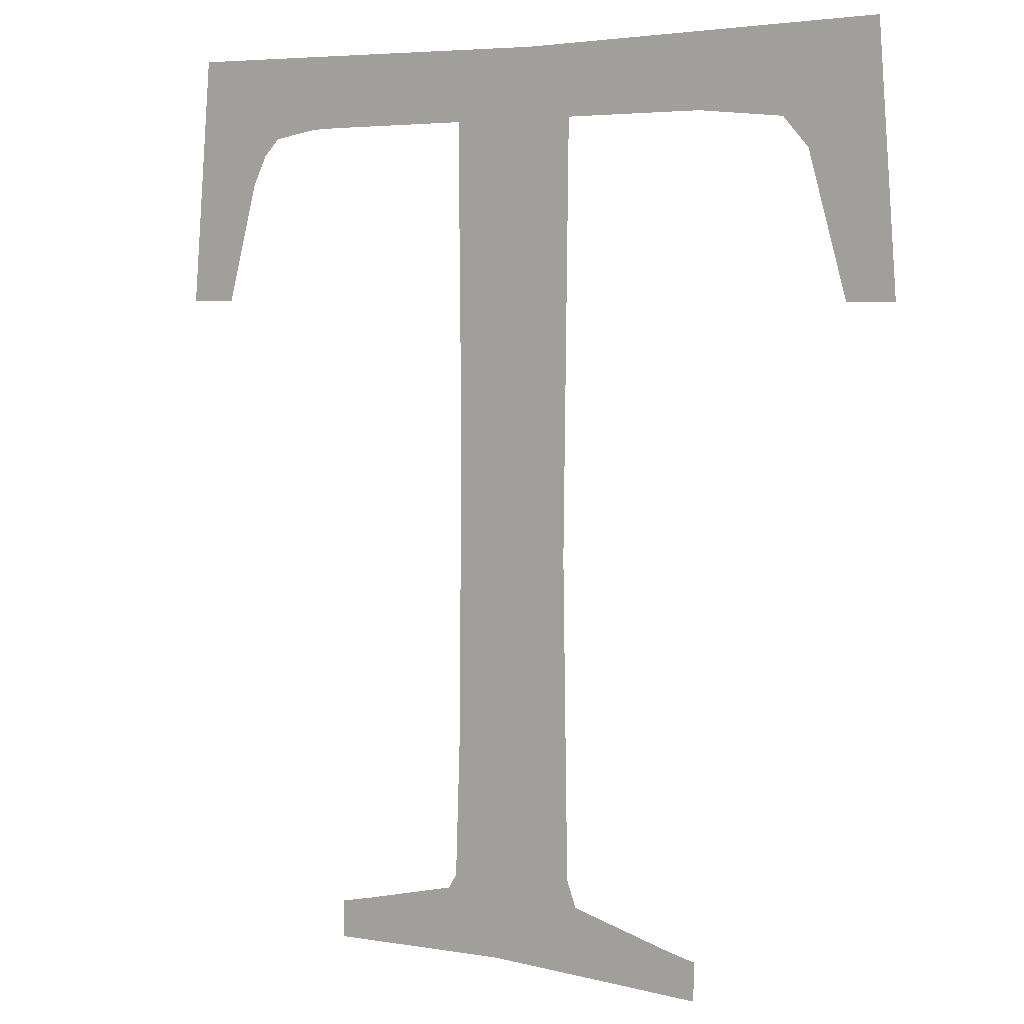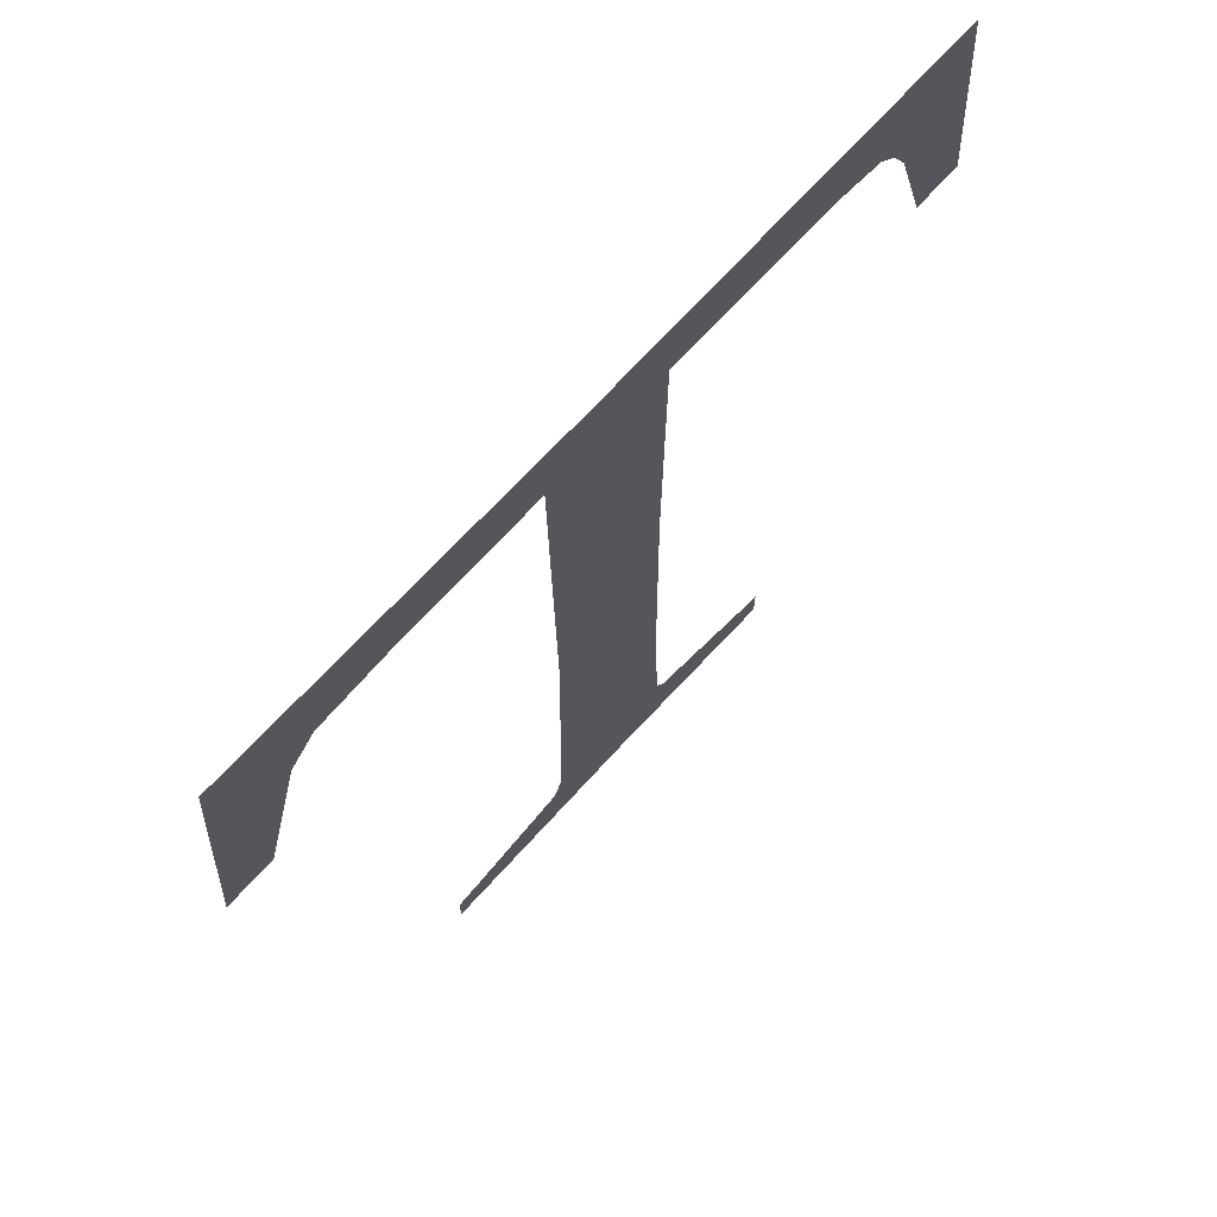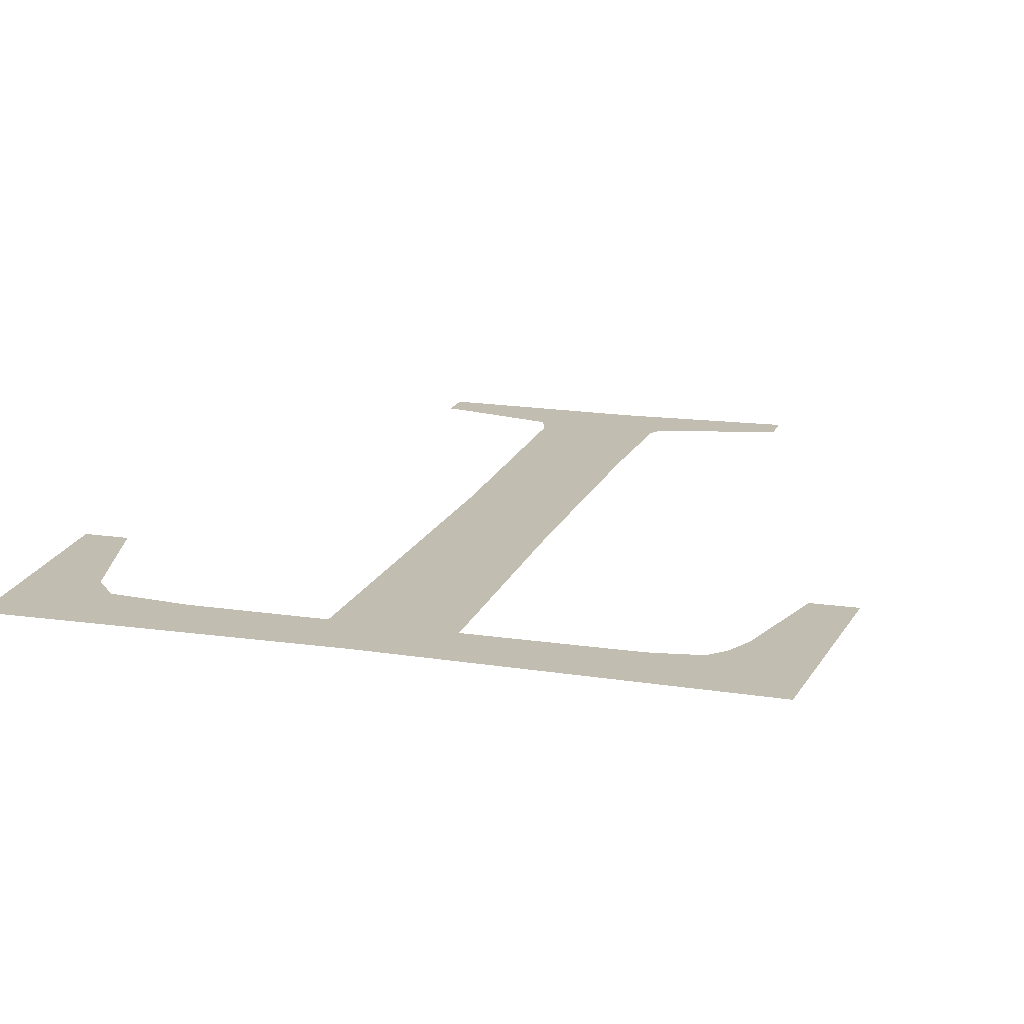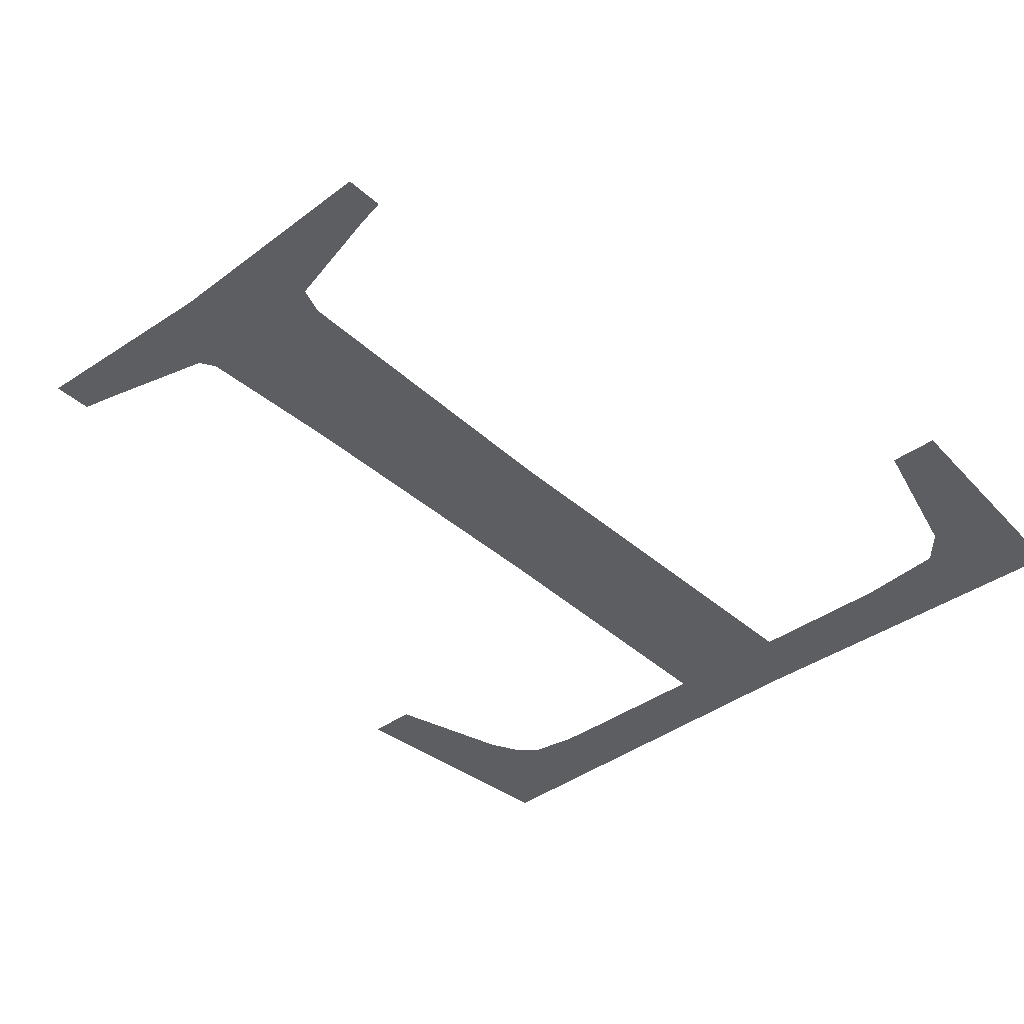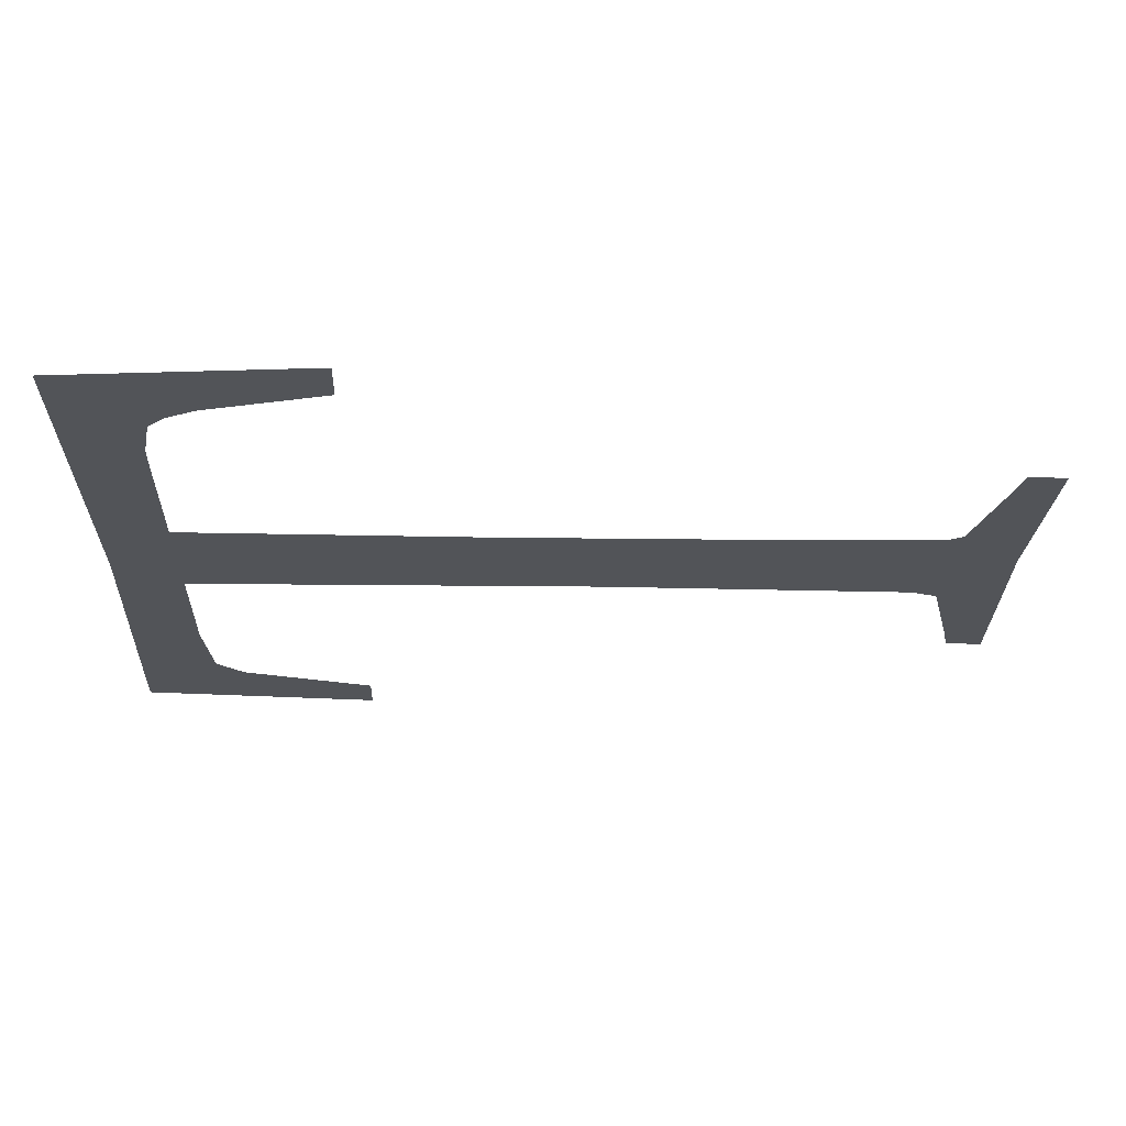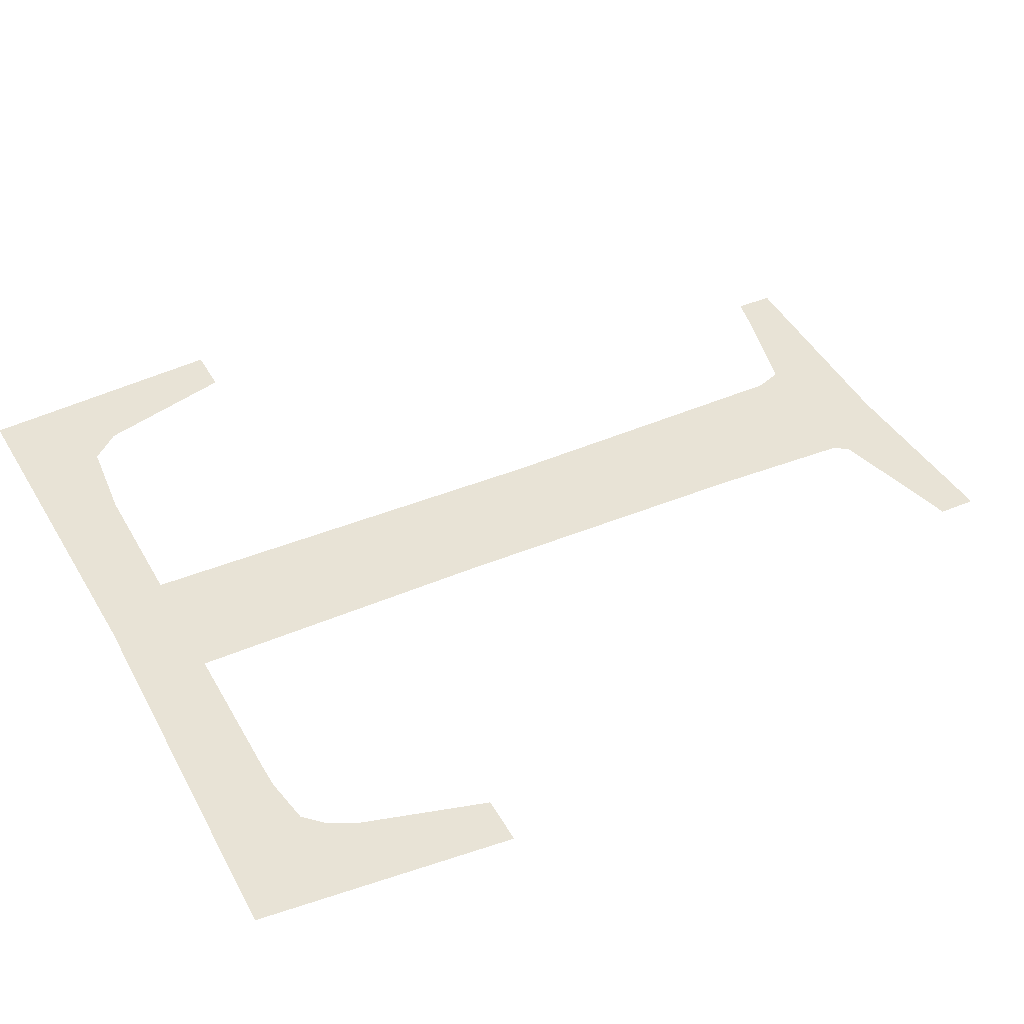
<metadata>
{"format":"obj","ext":"obj","renderer":"f3d","projection":"perspective","resolution":1024,"background":"white","views":[{"elev":5.1,"azim":34.1,"up":"+Y"},{"elev":71.0,"azim":132.7,"up":"+Y"},{"elev":16.9,"azim":-163.3,"up":"+Z"},{"elev":-39.4,"azim":41.8,"up":"+Z"},{"elev":-23.1,"azim":-91.8,"up":"+Z"},{"elev":41.9,"azim":-117.0,"up":"+Z"}]}
</metadata>
<code>
o #ID501
v 0.05765 0.2717 0.7149
v 0.05804 0.2711 0.7149
v 0.058 0.2674 0.7149
v 0.06092 0.2718 0.7149
v 0.05931 0.2711 0.7149
v 0.06008 0.271 0.7149
v 0.06031 0.2708 0.7149
v 0.06066 0.2696 0.7149
v 0.06109 0.2696 0.7149
v 0.05403 0.2718 0.7149
v 0.05428 0.2696 0.7149
v 0.05384 0.2696 0.7149
v 0.05458 0.2706 0.7149
v 0.05471 0.2709 0.7149
v 0.05486 0.271 0.7149
v 0.05529 0.2711 0.7149
v 0.05554 0.2711 0.7149
v 0.0569 0.2711 0.7149
v 0.05692 0.2684 0.7149
v 0.0573 0.2637 0.7149
v 0.05804 0.2645 0.7149
v 0.05813 0.2643 0.7149
v 0.05931 0.2637 0.7149
v 0.05908 0.2641 0.7149
v 0.05931 0.264 0.7149
v 0.05588 0.2641 0.7149
v 0.05557 0.2637 0.7149
v 0.05557 0.264 0.7149
v 0.05678 0.2643 0.7149
v 0.05686 0.2644 0.7149
v 0.0569 0.2657 0.7149
f 1 2 3
f 3 2 1
f 2 1 4
f 4 1 2
f 2 4 5
f 5 4 2
f 5 4 6
f 6 4 5
f 6 4 7
f 7 4 6
f 7 4 8
f 8 4 7
f 8 4 9
f 9 4 8
f 10 11 12
f 12 11 10
f 11 10 13
f 13 10 11
f 13 10 14
f 14 10 13
f 14 10 15
f 15 10 14
f 15 10 1
f 1 10 15
f 15 1 16
f 16 1 15
f 16 1 17
f 17 1 16
f 17 1 18
f 18 1 17
f 18 1 19
f 19 1 18
f 19 1 20
f 20 1 19
f 20 1 21
f 21 1 20
f 20 21 22
f 22 21 20
f 20 22 23
f 23 22 20
f 21 1 3
f 3 1 21
f 23 22 24
f 24 22 23
f 23 24 25
f 25 24 23
f 26 27 28
f 28 27 26
f 27 26 20
f 20 26 27
f 20 26 29
f 29 26 20
f 20 29 30
f 30 29 20
f 20 30 31
f 31 30 20
f 20 31 19
f 19 31 20

</code>
